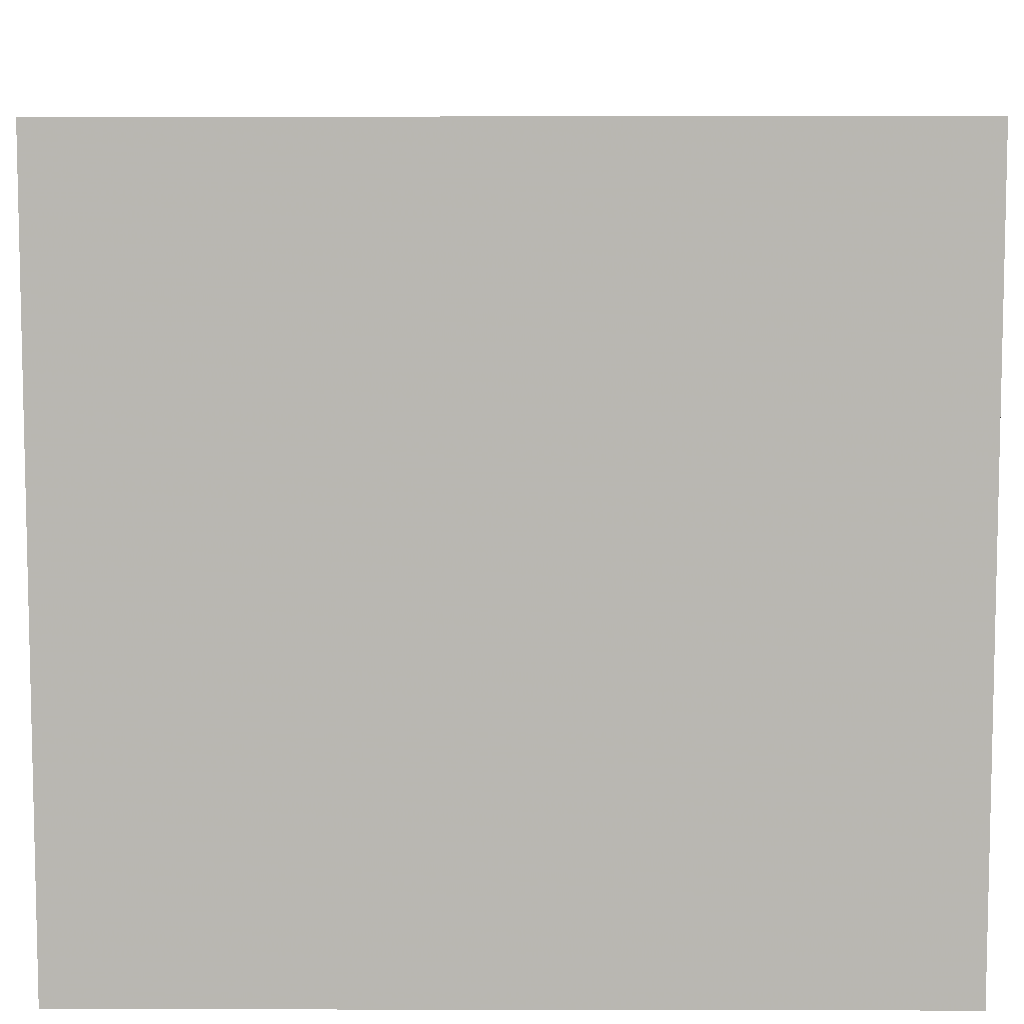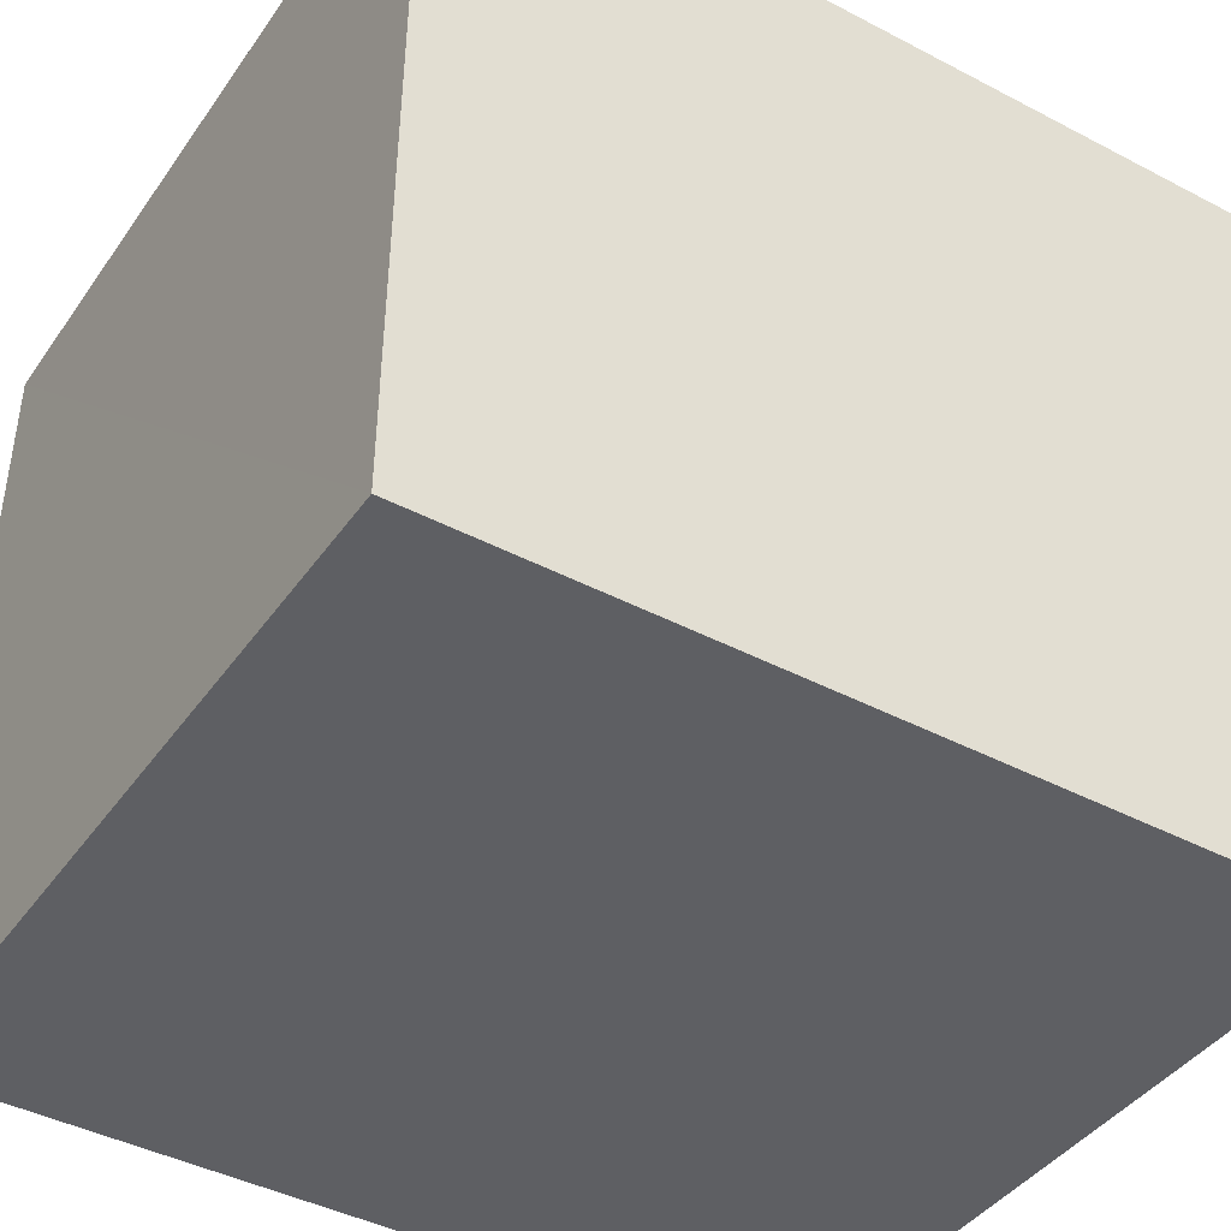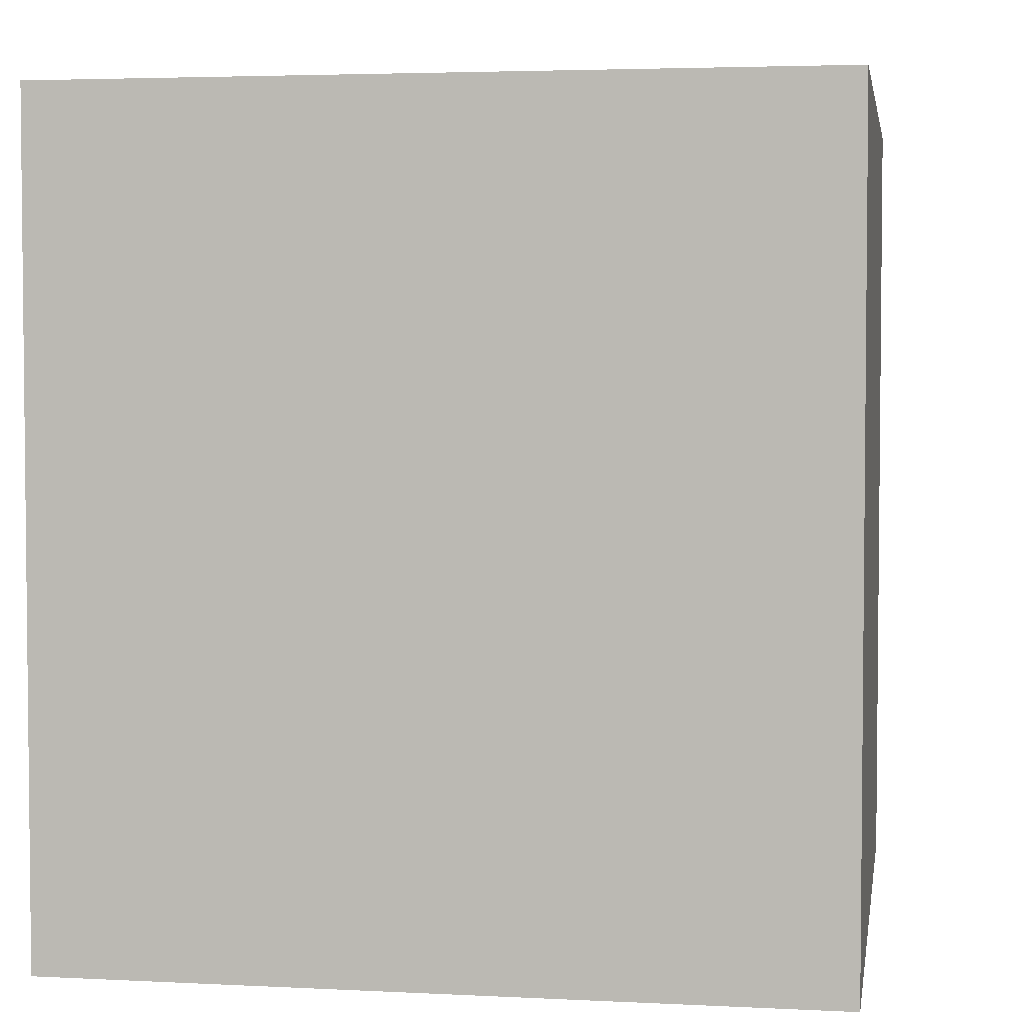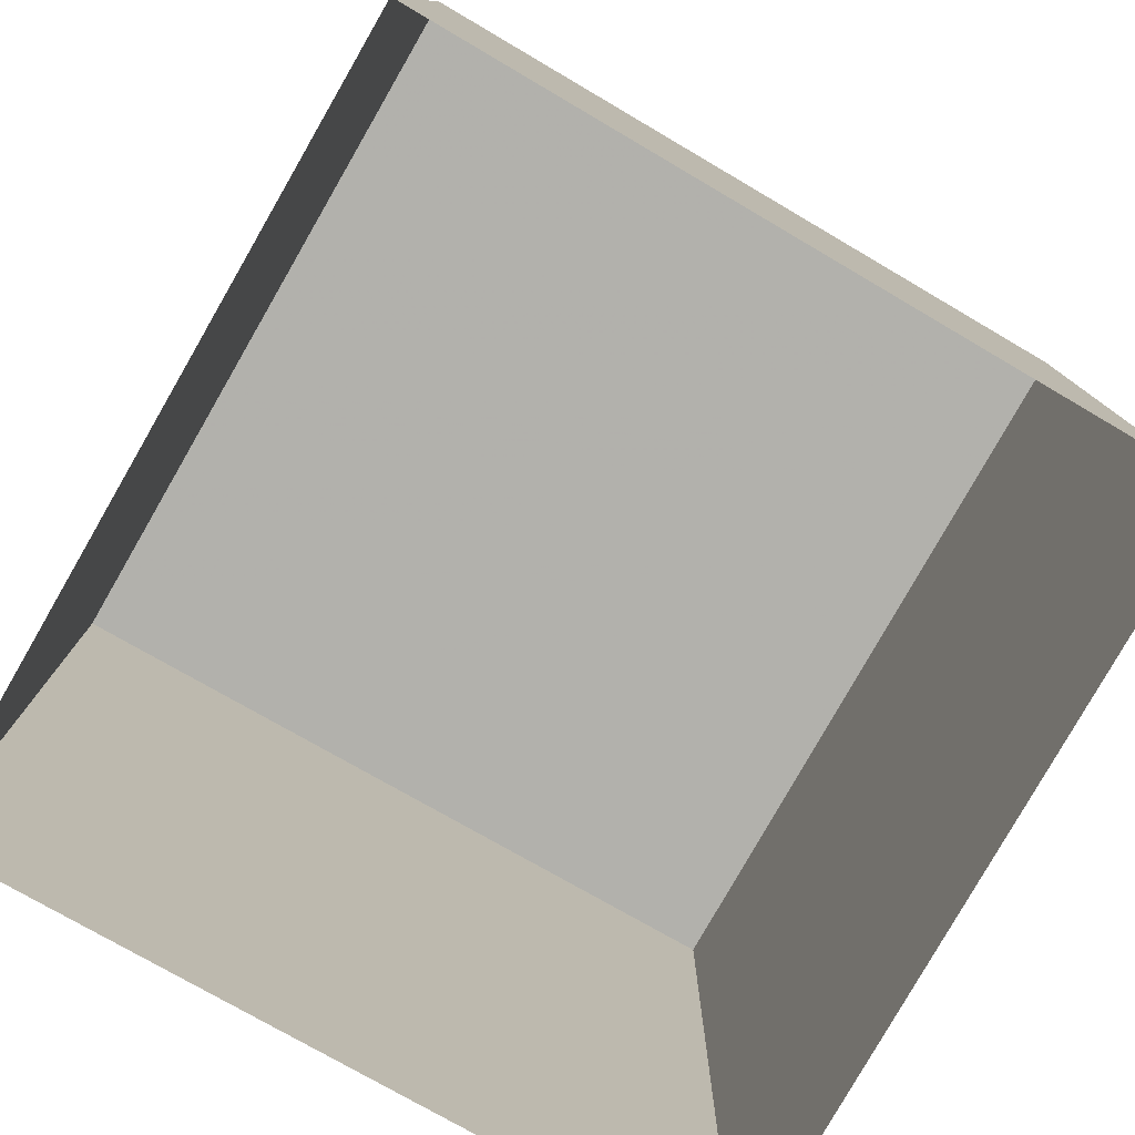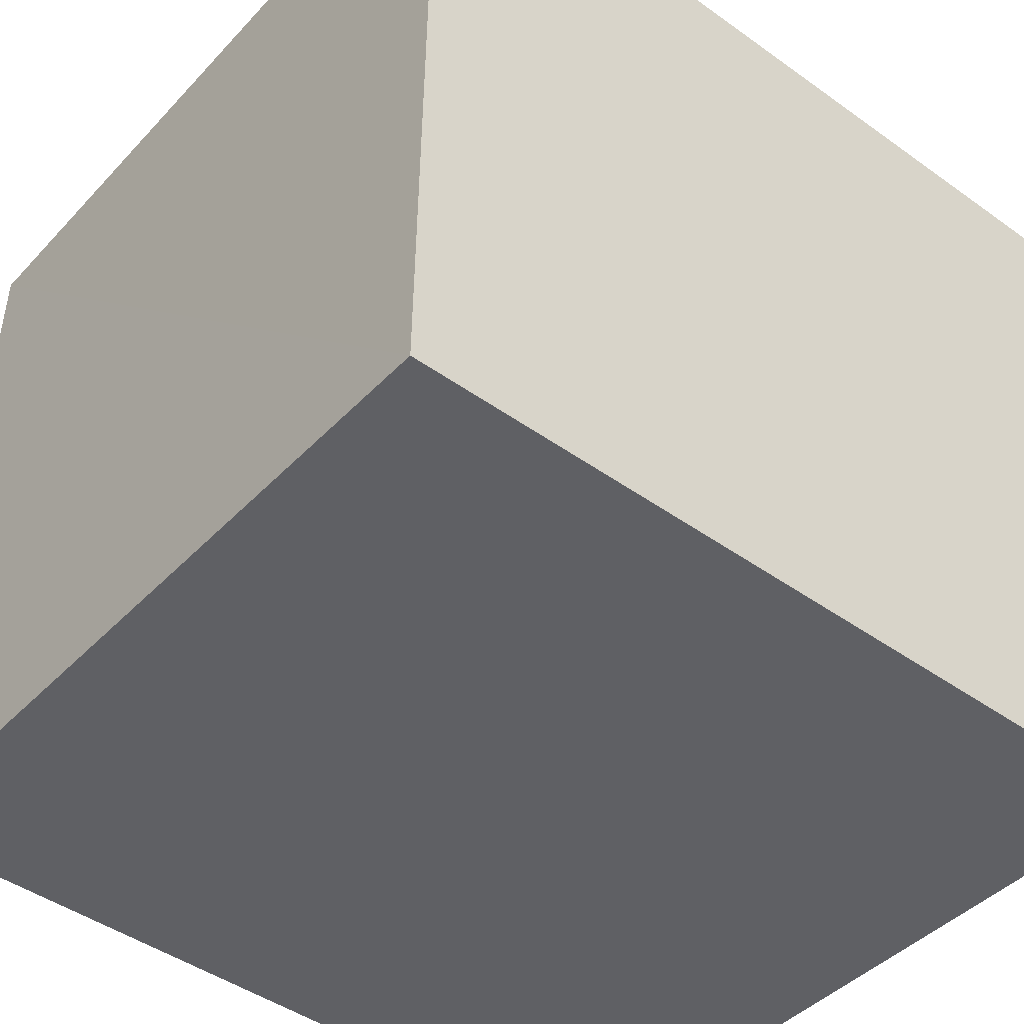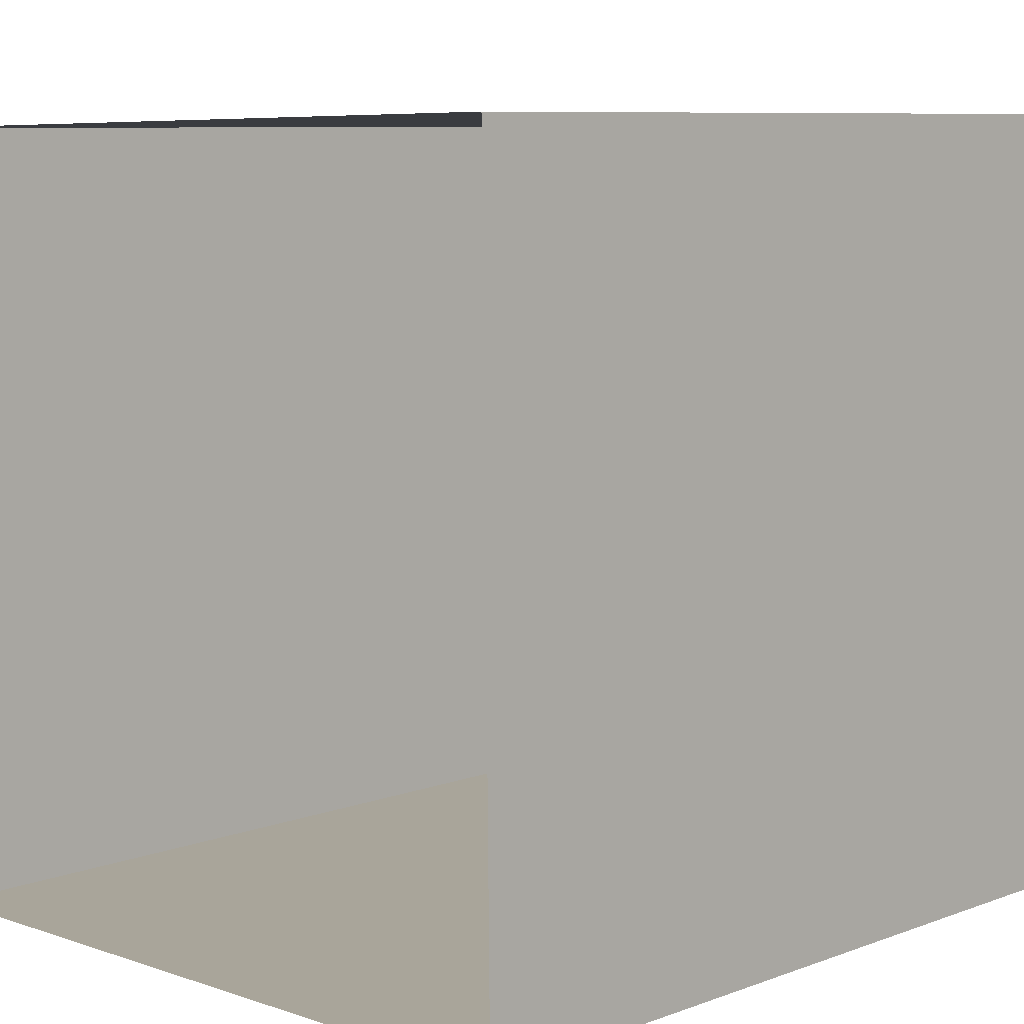
<metadata>
{"format":"obj","ext":"obj","renderer":"f3d","projection":"perspective","resolution":1024,"background":"white","views":[{"elev":8.5,"azim":-89.9,"up":"+Y"},{"elev":-42.6,"azim":58.1,"up":"+Y"},{"elev":3.6,"azim":8.9,"up":"+Z"},{"elev":-78.9,"azim":149.4,"up":"+Z"},{"elev":-45.3,"azim":50.4,"up":"+Y"},{"elev":8.2,"azim":-135.4,"up":"+Y"}]}
</metadata>
<code>
v -3.739e+05 -1.035e+05 26.65
v -3.739e+05 -1.035e+05 26.65
v -3.739e+05 -1.035e+05 26.65
v -3.739e+05 -1.035e+05 26.64
v -3.739e+05 -1.035e+05 30.05
v -3.739e+05 -1.035e+05 30.05
v -3.739e+05 -1.035e+05 30.05
v -3.739e+05 -1.035e+05 30.05
f 1 2 3
f 1 4 2
f 5 6 7
f 5 8 6
f 7 3 2
f 5 7 2
f 6 4 1
f 6 8 4
f 5 2 4
f 8 5 4
f 7 1 3
f 7 6 1

</code>
